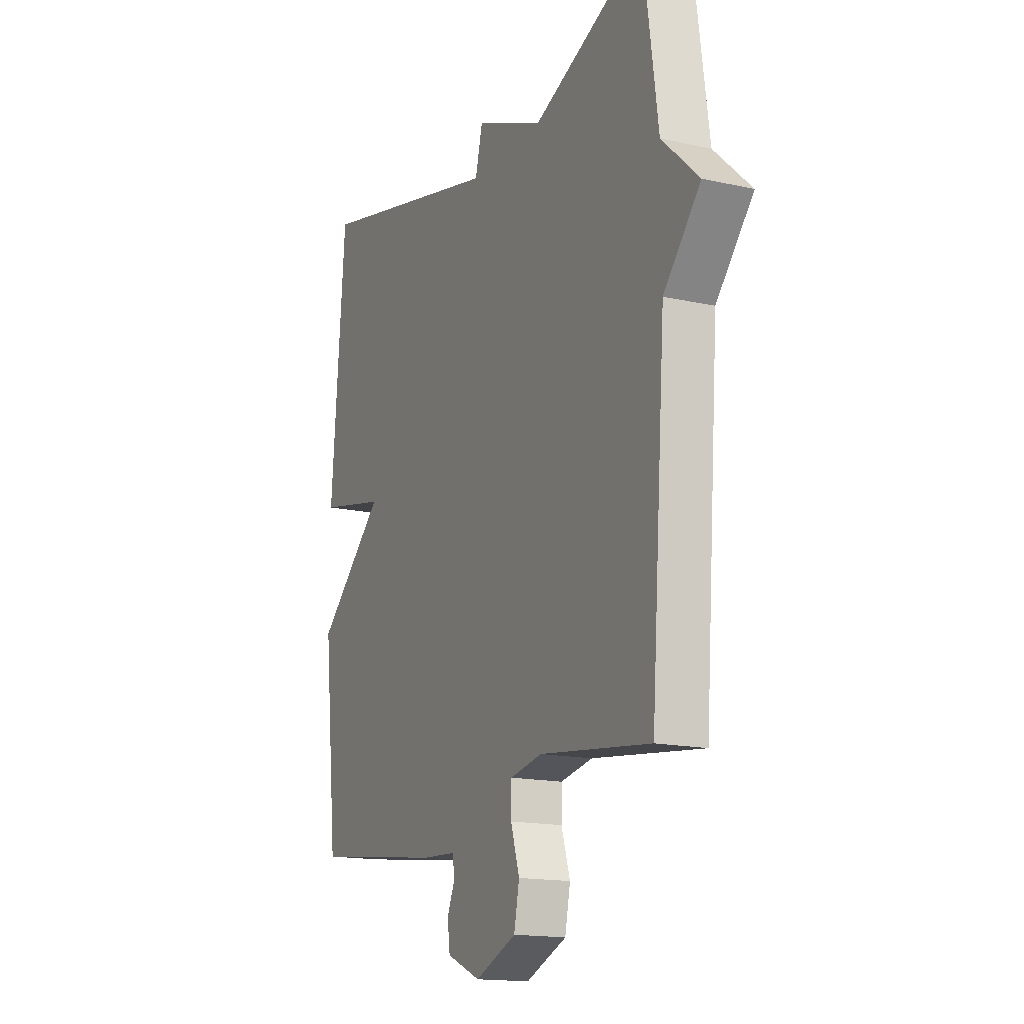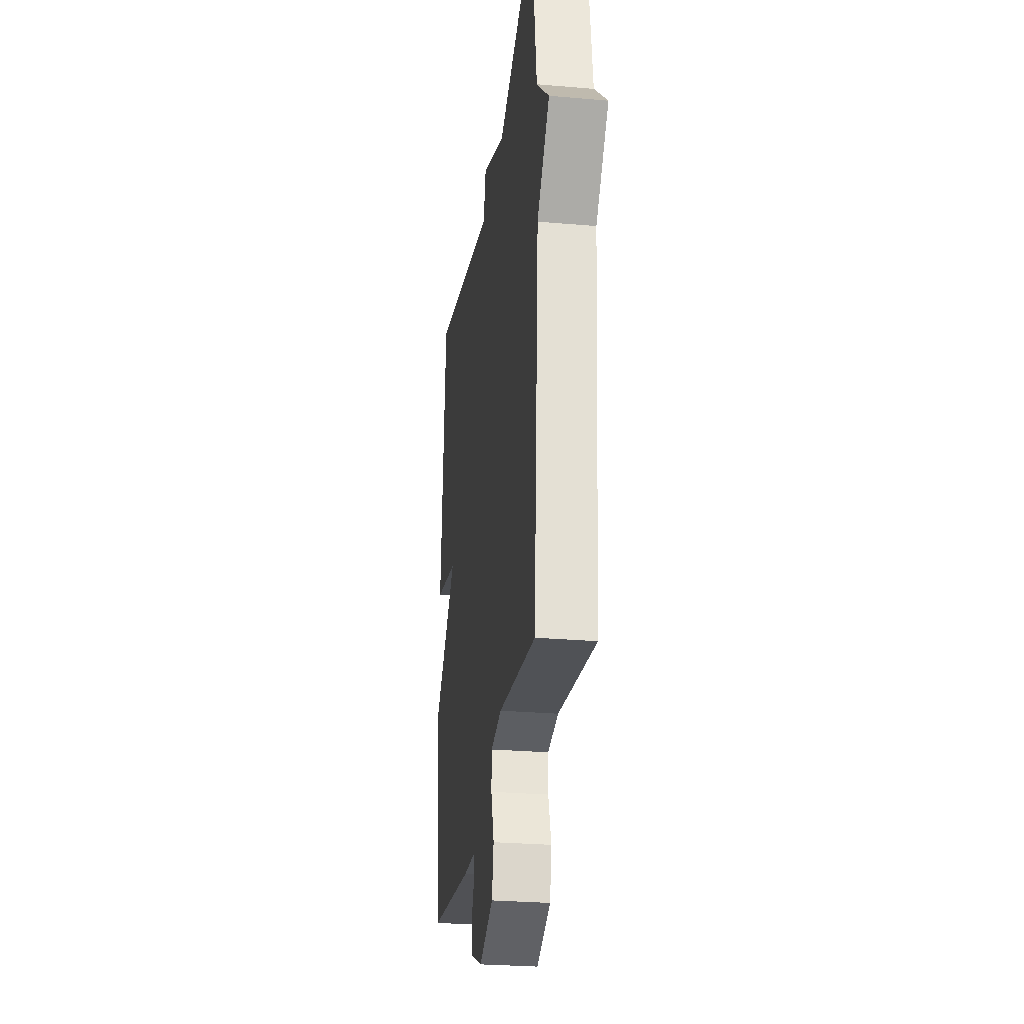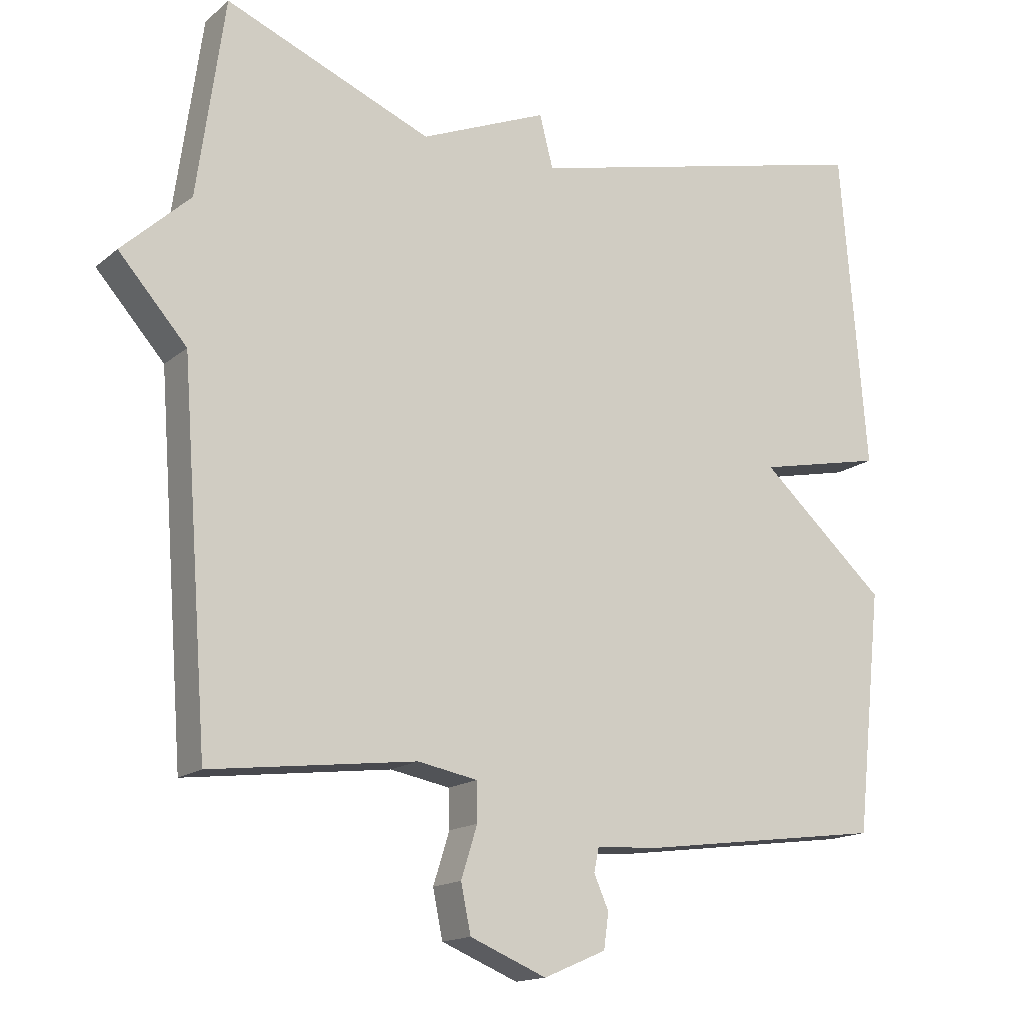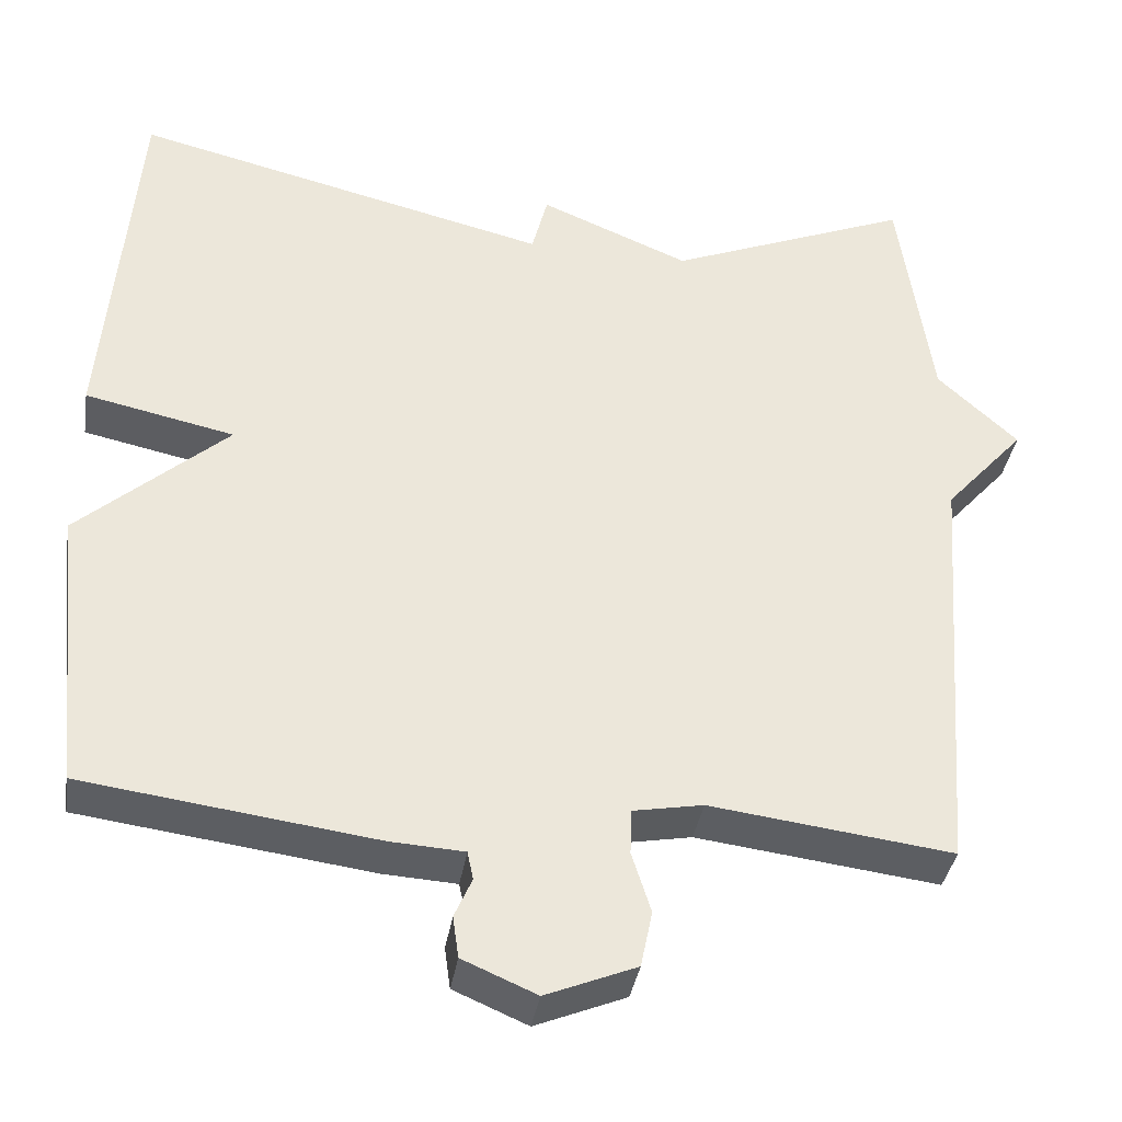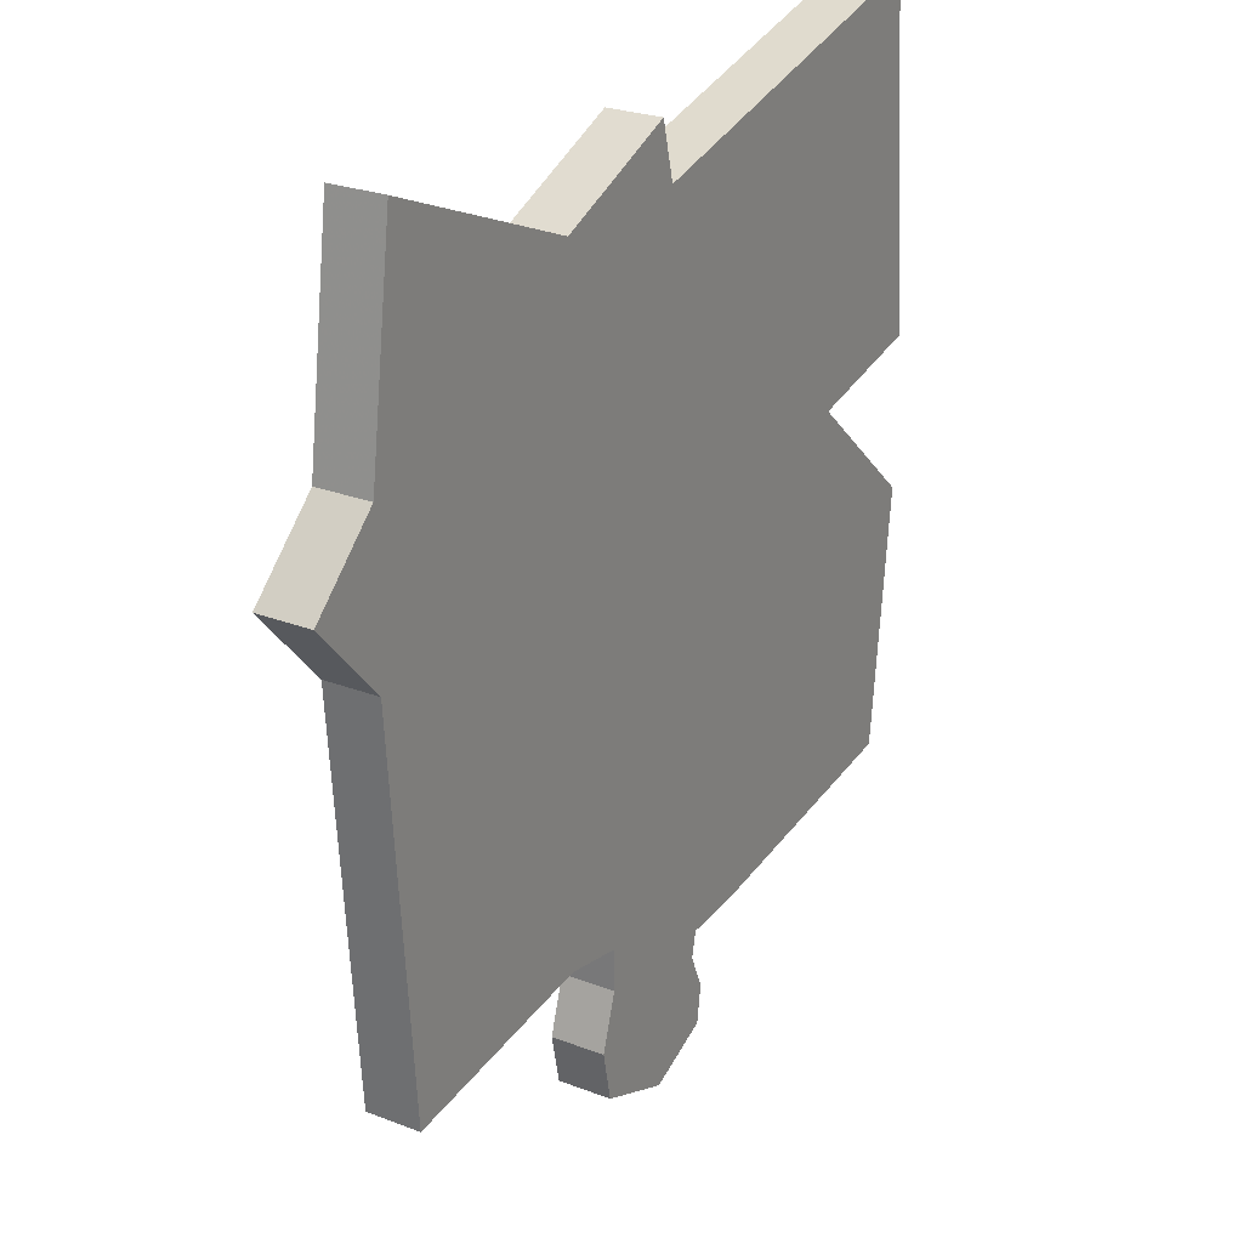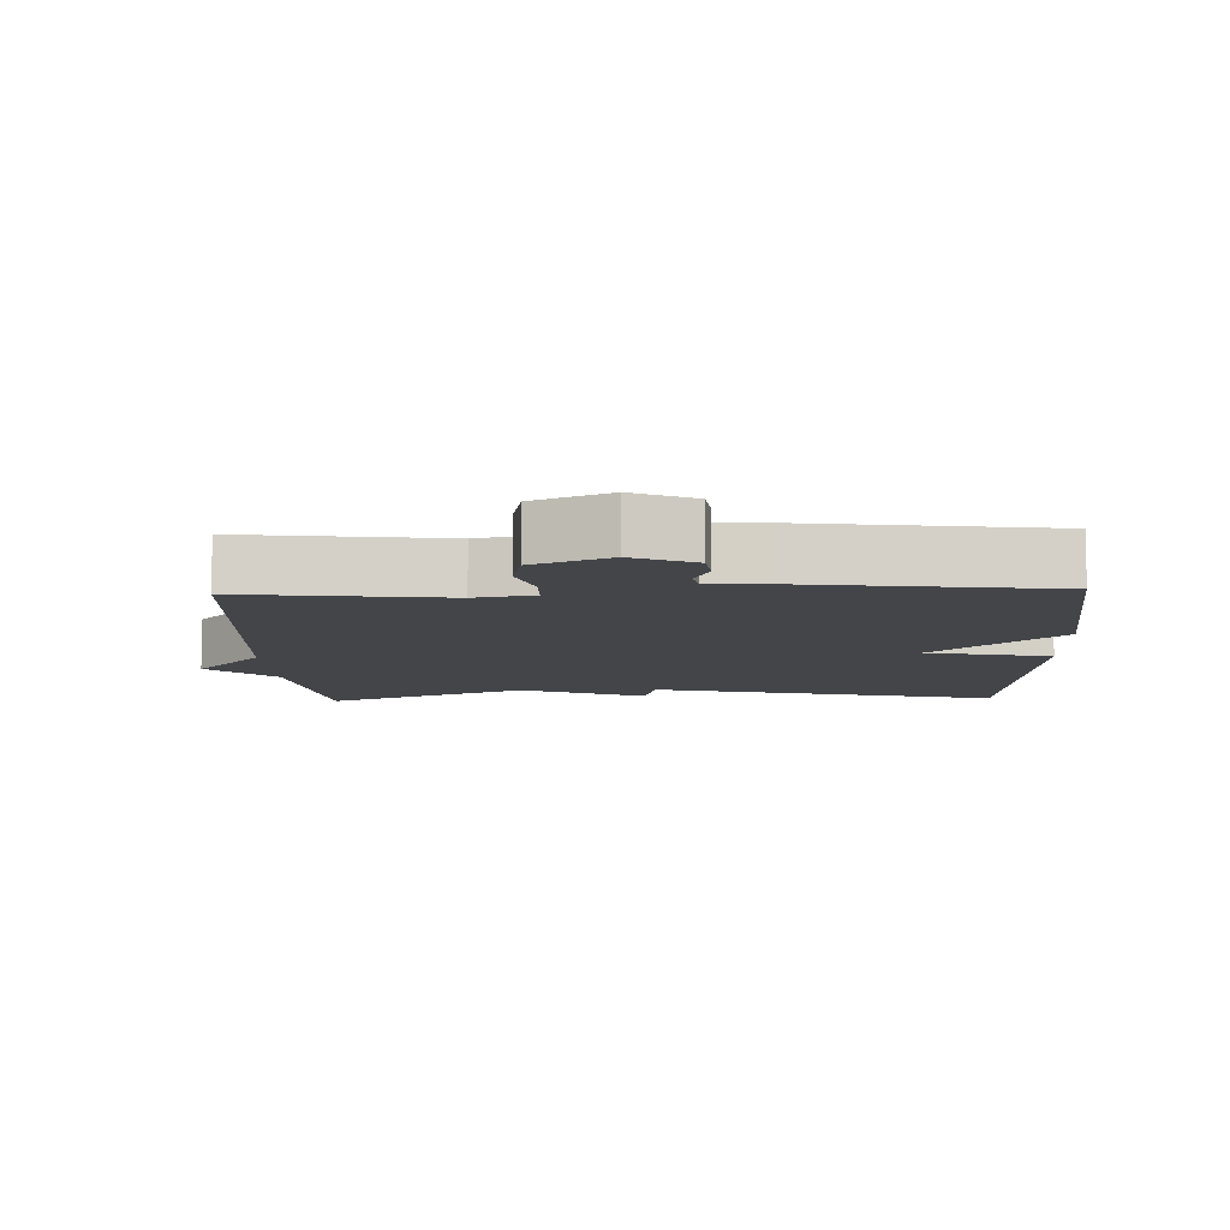
<metadata>
{"format":"obj","ext":"obj","renderer":"f3d","projection":"perspective","resolution":1024,"background":"white","views":[{"elev":-15.9,"azim":65.0,"up":"+Z"},{"elev":-27.5,"azim":82.4,"up":"+Z"},{"elev":-15.6,"azim":148.5,"up":"+Z"},{"elev":-37.3,"azim":-9.1,"up":"+Z"},{"elev":25.6,"azim":121.6,"up":"+Z"},{"elev":-9.0,"azim":-178.0,"up":"+Y"}]}
</metadata>
<code>
v -0.5 0.07 0.5
v 0.006 0.07 0.379
v 0.025 0.07 0.454
v 0.206 0.07 0.379
v 0.5 0.07 0.5
v 0.539 0.07 0.219
v 0.636 0.07 0.129
v 0.539 0.07 0.019
v 0.5 0.07 -0.5
v 0.208 0.07 -0.464
v 0.123 0.07 -0.48
v 0.122 0.07 -0.535
v 0.145 0.07 -0.608
v 0.131 0.07 -0.676
v 0.022 0.07 -0.721
v -0.067 0.07 -0.683
v -0.074 0.07 -0.633
v -0.053 0.07 -0.585
v -0.06 0.07 -0.551
v -0.149 0.07 -0.546
v -0.5 0.07 -0.5
v -0.537 0.07 -0.156
v -0.357 0.07 0.006
v -0.537 0.07 0.044
v -0.5 0 0.5
v 0.006 0 0.379
v 0.025 0 0.454
v 0.206 0 0.379
v 0.5 0 0.5
v 0.539 0 0.219
v 0.636 0 0.129
v 0.539 0 0.019
v 0.5 0 -0.5
v 0.208 0 -0.464
v 0.123 0 -0.48
v 0.122 0 -0.535
v 0.145 0 -0.608
v 0.131 0 -0.676
v 0.022 0 -0.721
v -0.067 0 -0.683
v -0.074 0 -0.633
v -0.053 0 -0.585
v -0.06 0 -0.551
v -0.149 0 -0.546
v -0.5 0 -0.5
v -0.537 0 -0.156
v -0.357 0 0.006
v -0.537 0 0.044
f 23 24 1 2
f 21 22 23
f 20 21 23
f 19 20 23
f 19 23 2
f 2 3 4
f 19 2 4
f 18 19 4
f 16 17 18
f 15 16 18
f 14 15 18
f 13 14 18
f 12 13 18
f 11 12 18
f 4 5 6
f 18 4 6
f 11 18 6
f 10 11 6
f 8 9 10 6
f 6 7 8
f 26 25 48 47
f 47 46 45
f 47 45 44
f 47 44 43
f 26 47 43
f 28 27 26
f 28 26 43
f 28 43 42
f 42 41 40
f 42 40 39
f 42 39 38
f 42 38 37
f 42 37 36
f 42 36 35
f 30 29 28
f 30 28 42
f 30 42 35
f 30 35 34
f 30 34 33 32
f 32 31 30
f 1 25 26 2
f 2 26 27 3
f 3 27 28 4
f 4 28 29 5
f 5 29 30 6
f 6 30 31 7
f 7 31 32 8
f 8 32 33 9
f 9 33 34 10
f 10 34 35 11
f 11 35 36 12
f 12 36 37 13
f 13 37 38 14
f 14 38 39 15
f 15 39 40 16
f 16 40 41 17
f 17 41 42 18
f 18 42 43 19
f 19 43 44 20
f 20 44 45 21
f 21 45 46 22
f 22 46 47 23
f 23 47 48 24
f 24 48 25 1

</code>
